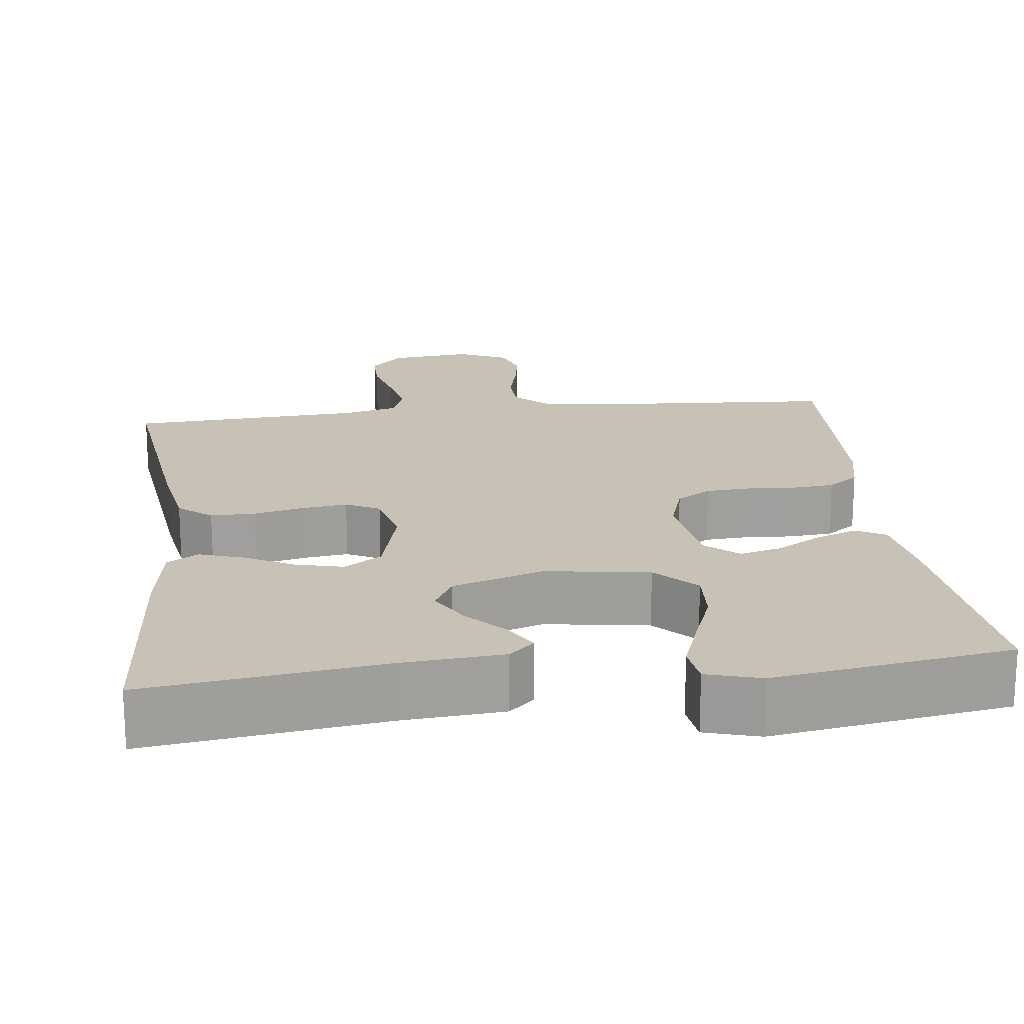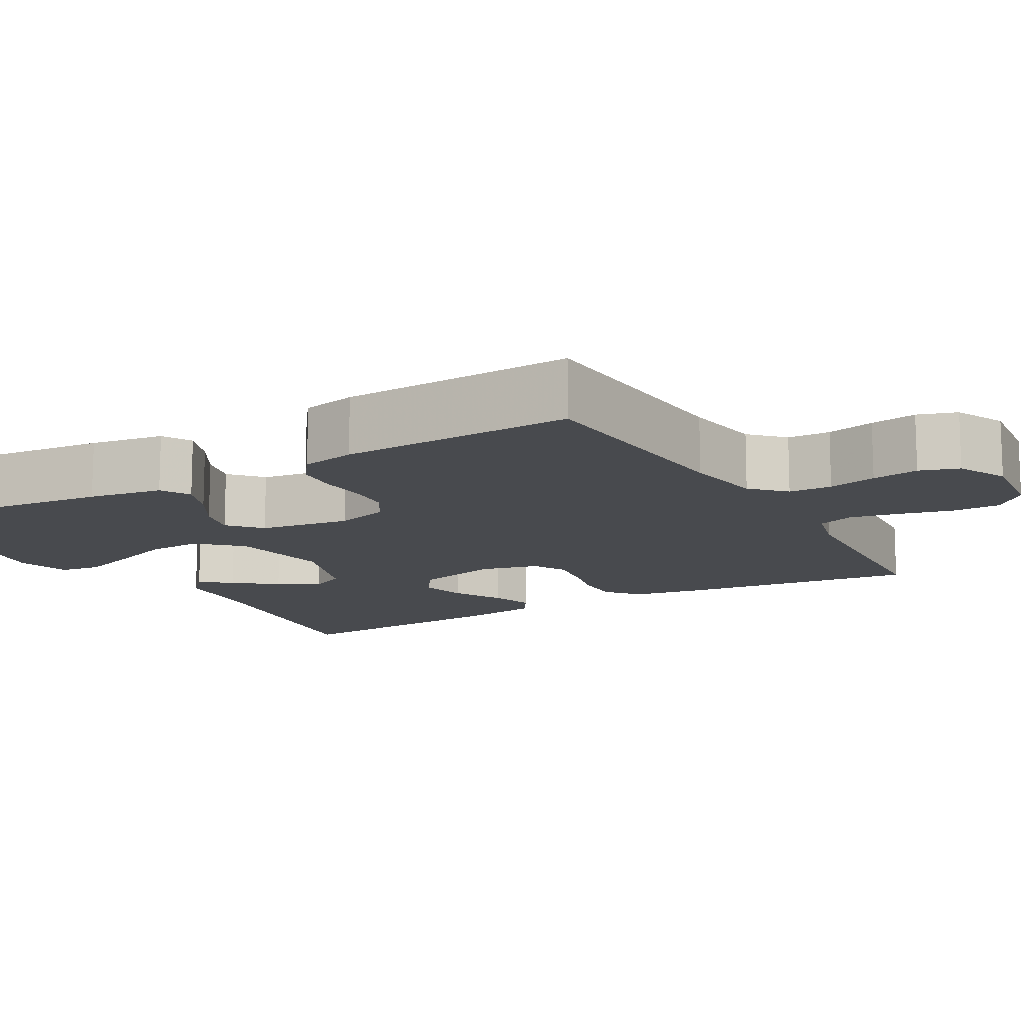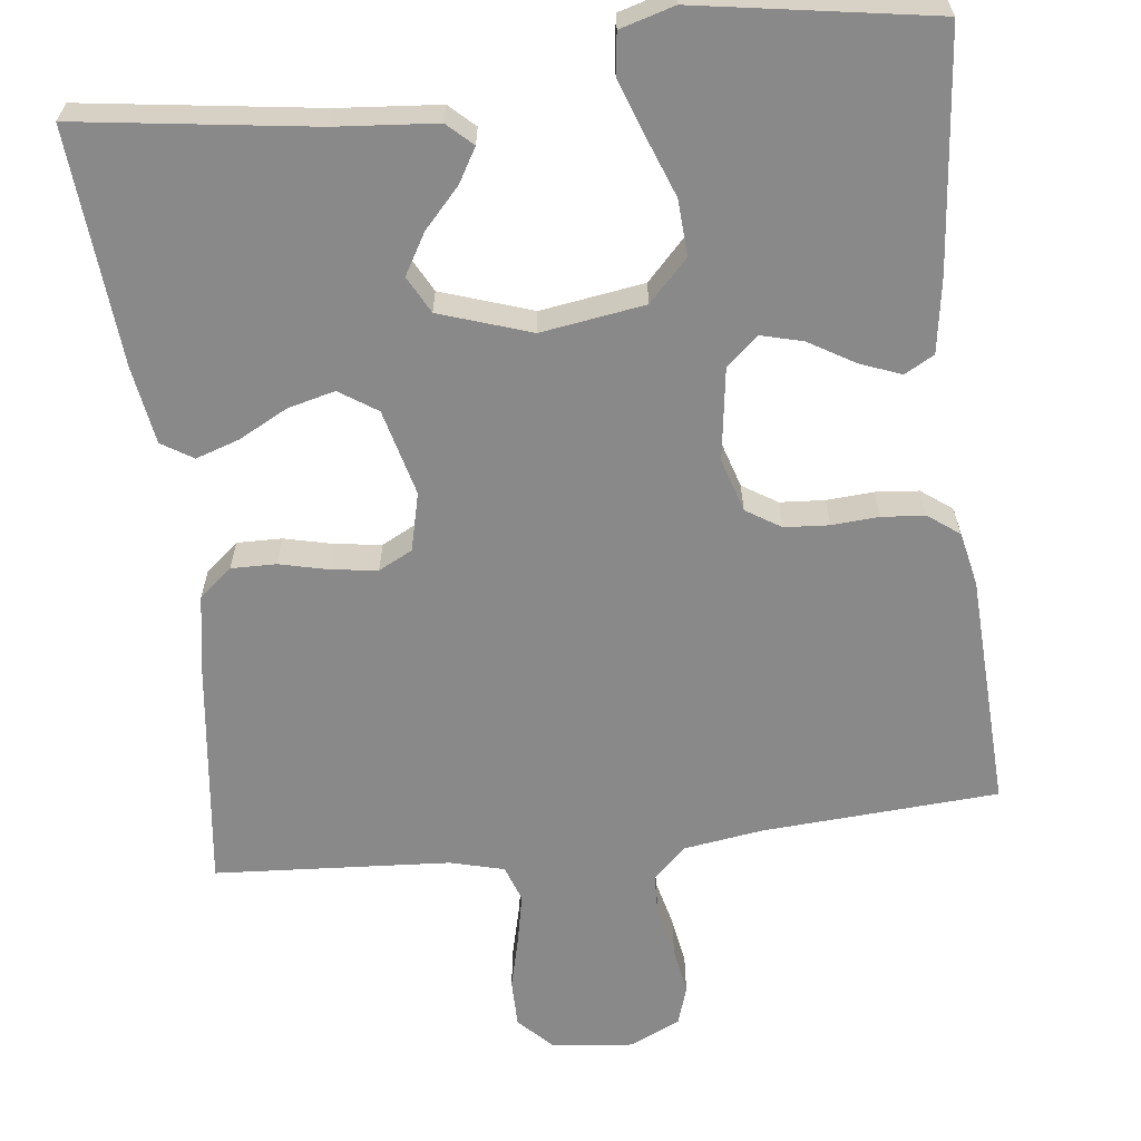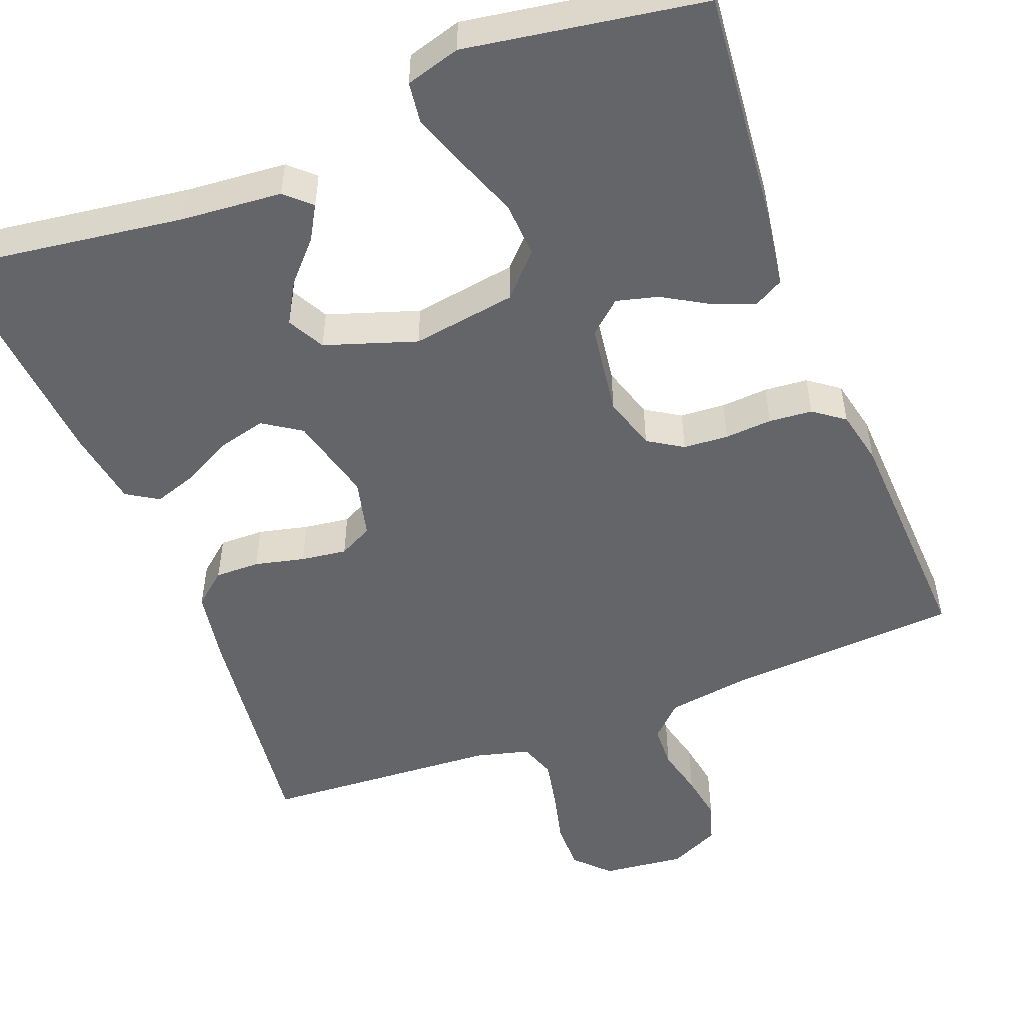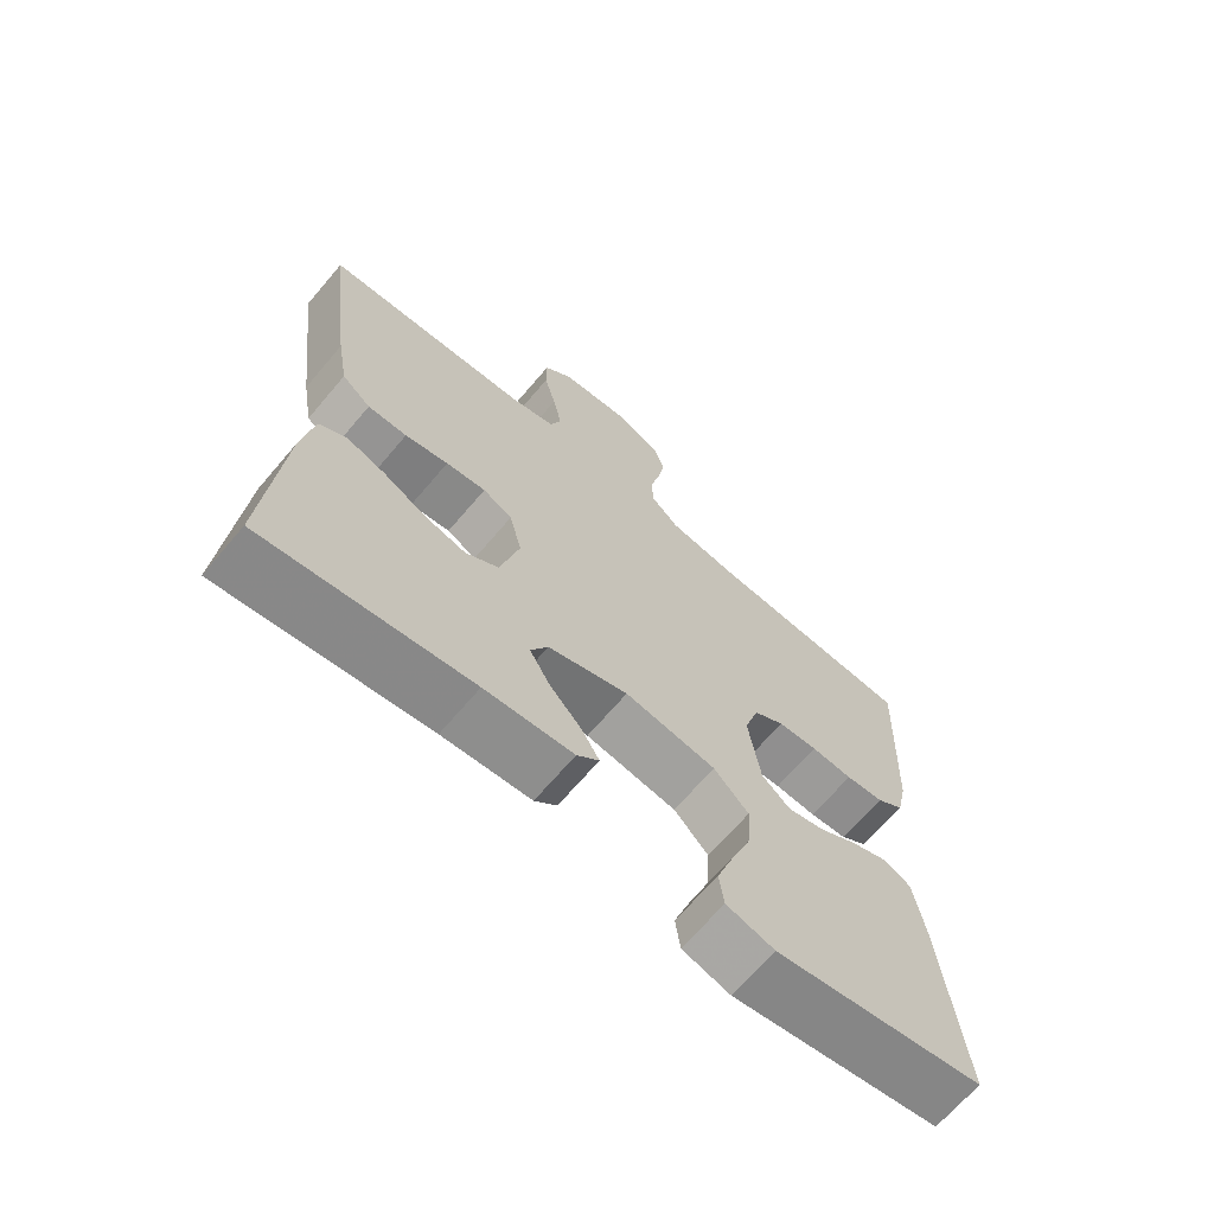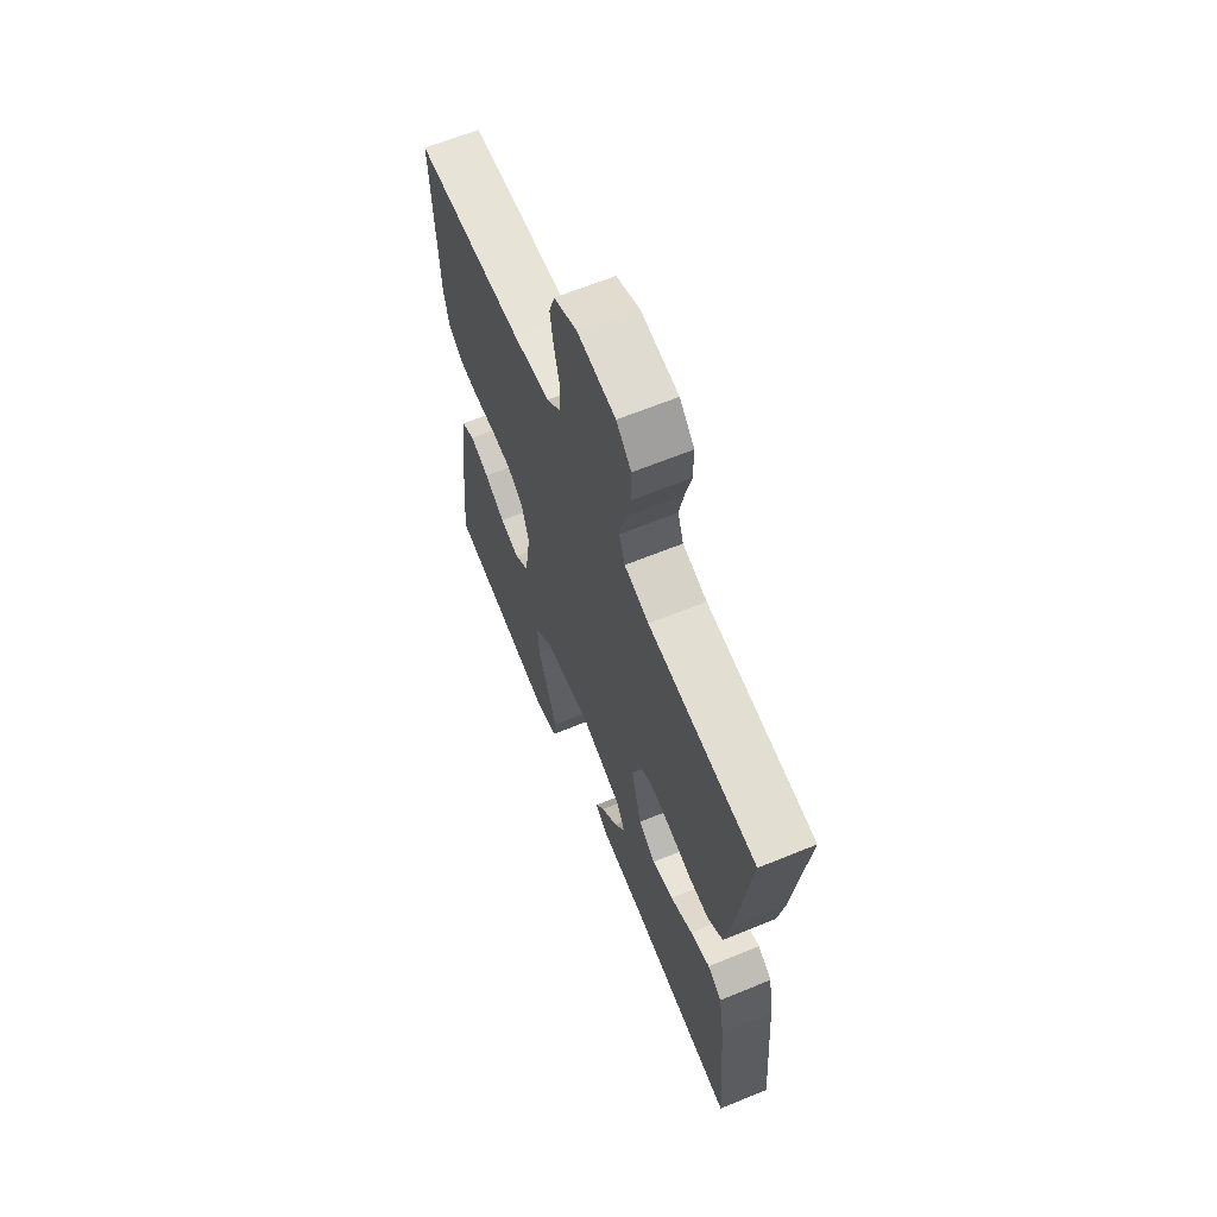
<metadata>
{"format":"obj","ext":"obj","renderer":"f3d","projection":"perspective","resolution":1024,"background":"white","views":[{"elev":19.0,"azim":173.3,"up":"+Y"},{"elev":-13.0,"azim":-60.1,"up":"+Y"},{"elev":-63.2,"azim":-173.2,"up":"+Y"},{"elev":-51.5,"azim":-158.7,"up":"+Y"},{"elev":-67.7,"azim":139.7,"up":"+Z"},{"elev":64.6,"azim":67.6,"up":"+Z"}]}
</metadata>
<code>
v 0.5 0.07 -0.5
v 0.2 0.07 -0.458
v 0.072 0.07 -0.447
v 0.04 0.07 -0.417
v 0.065 0.07 -0.374
v 0.111 0.07 -0.324
v 0.141 0.07 -0.272
v 0.116 0.07 -0.225
v 0 0.07 -0.186
v -0.132 0.07 -0.206
v -0.182 0.07 -0.258
v -0.178 0.07 -0.329
v -0.149 0.07 -0.406
v -0.124 0.07 -0.477
v -0.131 0.07 -0.529
v -0.2 0.07 -0.549
v -0.5 0.07 -0.5
v -0.47 0.07 -0.2
v -0.455 0.07 -0.105
v -0.417 0.07 -0.084
v -0.364 0.07 -0.105
v -0.307 0.07 -0.139
v -0.254 0.07 -0.153
v -0.213 0.07 -0.117
v -0.196 0.07 0
v -0.217 0.07 0.068
v -0.261 0.07 0.096
v -0.318 0.07 0.1
v -0.378 0.07 0.096
v -0.433 0.07 0.101
v -0.472 0.07 0.13
v -0.487 0.07 0.2
v -0.5 0.07 0.5
v -0.2 0.07 0.519
v -0.098 0.07 0.534
v -0.057 0.07 0.574
v -0.055 0.07 0.629
v -0.07 0.07 0.691
v -0.08 0.07 0.751
v -0.064 0.07 0.801
v 0 0.07 0.831
v 0.105 0.07 0.819
v 0.146 0.07 0.777
v 0.146 0.07 0.716
v 0.129 0.07 0.648
v 0.116 0.07 0.584
v 0.132 0.07 0.538
v 0.2 0.07 0.52
v 0.5 0.07 0.5
v 0.463 0.07 0.2
v 0.447 0.07 0.107
v 0.405 0.07 0.072
v 0.348 0.07 0.073
v 0.285 0.07 0.088
v 0.227 0.07 0.096
v 0.184 0.07 0.074
v 0.166 0.07 0
v 0.194 0.07 -0.11
v 0.242 0.07 -0.142
v 0.302 0.07 -0.127
v 0.365 0.07 -0.094
v 0.42 0.07 -0.076
v 0.46 0.07 -0.101
v 0.476 0.07 -0.2
v 0.5 0 -0.5
v 0.2 0 -0.458
v 0.072 0 -0.447
v 0.04 0 -0.417
v 0.065 0 -0.374
v 0.111 0 -0.324
v 0.141 0 -0.272
v 0.116 0 -0.225
v 0 0 -0.186
v -0.132 0 -0.206
v -0.182 0 -0.258
v -0.178 0 -0.329
v -0.149 0 -0.406
v -0.124 0 -0.477
v -0.131 0 -0.529
v -0.2 0 -0.549
v -0.5 0 -0.5
v -0.47 0 -0.2
v -0.455 0 -0.105
v -0.417 0 -0.084
v -0.364 0 -0.105
v -0.307 0 -0.139
v -0.254 0 -0.153
v -0.213 0 -0.117
v -0.196 0 0
v -0.217 0 0.068
v -0.261 0 0.096
v -0.318 0 0.1
v -0.378 0 0.096
v -0.433 0 0.101
v -0.472 0 0.13
v -0.487 0 0.2
v -0.5 0 0.5
v -0.2 0 0.519
v -0.098 0 0.534
v -0.057 0 0.574
v -0.055 0 0.629
v -0.07 0 0.691
v -0.08 0 0.751
v -0.064 0 0.801
v 0 0 0.831
v 0.105 0 0.819
v 0.146 0 0.777
v 0.146 0 0.716
v 0.129 0 0.648
v 0.116 0 0.584
v 0.132 0 0.538
v 0.2 0 0.52
v 0.5 0 0.5
v 0.463 0 0.2
v 0.447 0 0.107
v 0.405 0 0.072
v 0.348 0 0.073
v 0.285 0 0.088
v 0.227 0 0.096
v 0.184 0 0.074
v 0.166 0 0
v 0.194 0 -0.11
v 0.242 0 -0.142
v 0.302 0 -0.127
v 0.365 0 -0.094
v 0.42 0 -0.076
v 0.46 0 -0.101
v 0.476 0 -0.2
f 63 64 1 2
f 60 61 62 63
f 59 60 63 2
f 58 59 2
f 57 58 2
f 51 52 53 54
f 51 54 55
f 48 49 50 51
f 47 48 51 55
f 46 47 55 56
f 42 43 44 45
f 42 45 46
f 41 42 46
f 37 38 39 40
f 37 40 41 46
f 31 32 33 34
f 31 34 35
f 28 29 30 31
f 27 28 31 35
f 26 27 35 36
f 19 20 21 22
f 19 22 23
f 18 19 23
f 17 18 23
f 16 17 23 24
f 12 13 14 15
f 12 15 16
f 11 12 16 24
f 3 4 5 6
f 3 6 7
f 2 3 7
f 57 2 7
f 37 46 56 57
f 36 37 57 7
f 25 26 36
f 10 11 24 25
f 9 10 25 36
f 8 9 36
f 7 8 36
f 66 65 128 127
f 127 126 125 124
f 66 127 124 123
f 66 123 122
f 66 122 121
f 118 117 116 115
f 119 118 115
f 115 114 113 112
f 119 115 112 111
f 120 119 111 110
f 109 108 107 106
f 110 109 106
f 110 106 105
f 104 103 102 101
f 110 105 104 101
f 98 97 96 95
f 99 98 95
f 95 94 93 92
f 99 95 92 91
f 100 99 91 90
f 86 85 84 83
f 87 86 83
f 87 83 82
f 87 82 81
f 88 87 81 80
f 79 78 77 76
f 80 79 76
f 88 80 76 75
f 70 69 68 67
f 71 70 67
f 71 67 66
f 71 66 121
f 121 120 110 101
f 71 121 101 100
f 100 90 89
f 89 88 75 74
f 100 89 74 73
f 100 73 72
f 100 72 71
f 1 65 66 2
f 2 66 67 3
f 3 67 68 4
f 4 68 69 5
f 5 69 70 6
f 6 70 71 7
f 7 71 72 8
f 8 72 73 9
f 9 73 74 10
f 10 74 75 11
f 11 75 76 12
f 12 76 77 13
f 13 77 78 14
f 14 78 79 15
f 15 79 80 16
f 16 80 81 17
f 17 81 82 18
f 18 82 83 19
f 19 83 84 20
f 20 84 85 21
f 21 85 86 22
f 22 86 87 23
f 23 87 88 24
f 24 88 89 25
f 25 89 90 26
f 26 90 91 27
f 27 91 92 28
f 28 92 93 29
f 29 93 94 30
f 30 94 95 31
f 31 95 96 32
f 32 96 97 33
f 33 97 98 34
f 34 98 99 35
f 35 99 100 36
f 36 100 101 37
f 37 101 102 38
f 38 102 103 39
f 39 103 104 40
f 40 104 105 41
f 41 105 106 42
f 42 106 107 43
f 43 107 108 44
f 44 108 109 45
f 45 109 110 46
f 46 110 111 47
f 47 111 112 48
f 48 112 113 49
f 49 113 114 50
f 50 114 115 51
f 51 115 116 52
f 52 116 117 53
f 53 117 118 54
f 54 118 119 55
f 55 119 120 56
f 56 120 121 57
f 57 121 122 58
f 58 122 123 59
f 59 123 124 60
f 60 124 125 61
f 61 125 126 62
f 62 126 127 63
f 63 127 128 64
f 64 128 65 1

</code>
